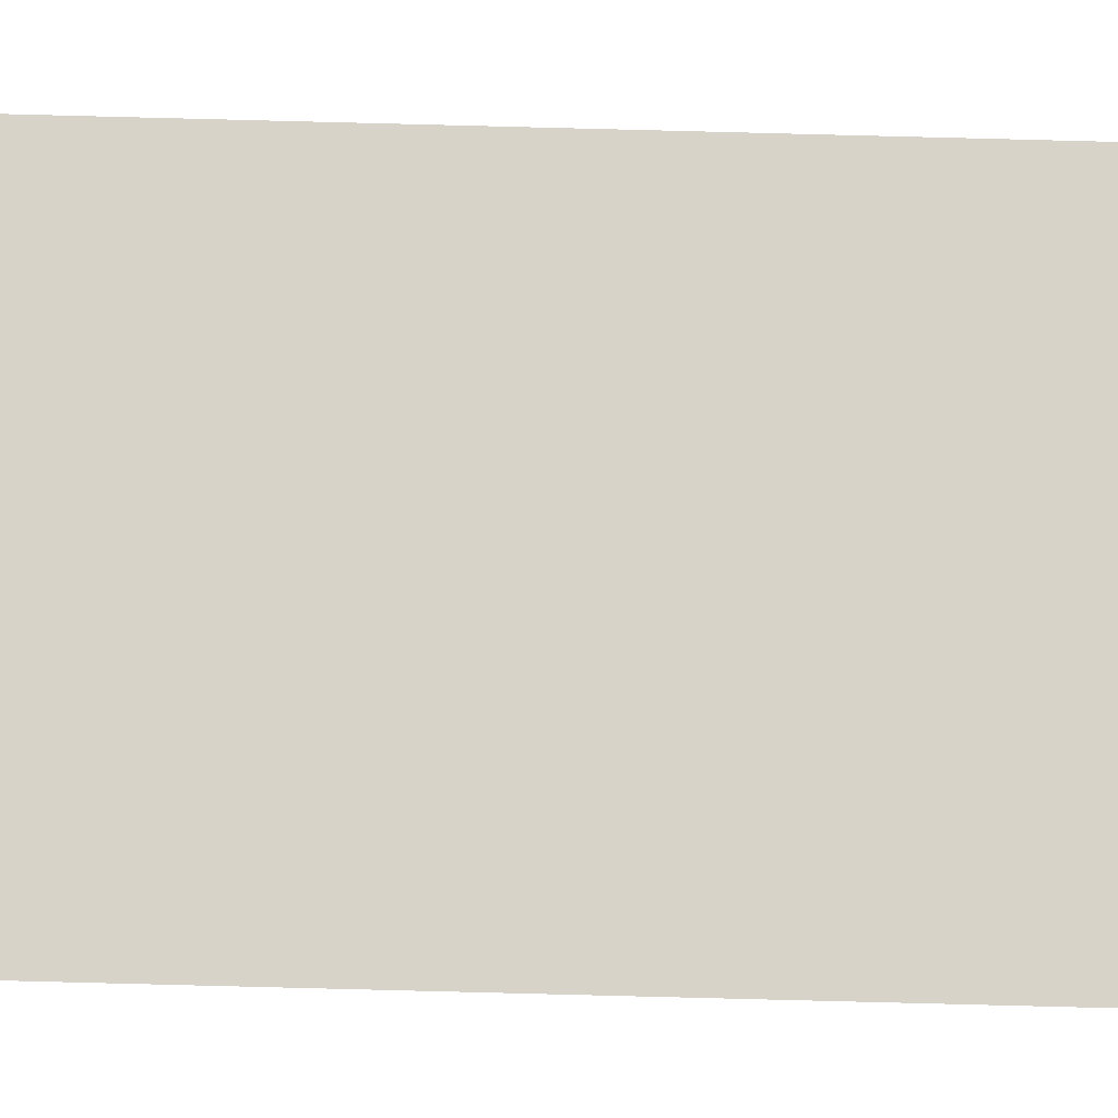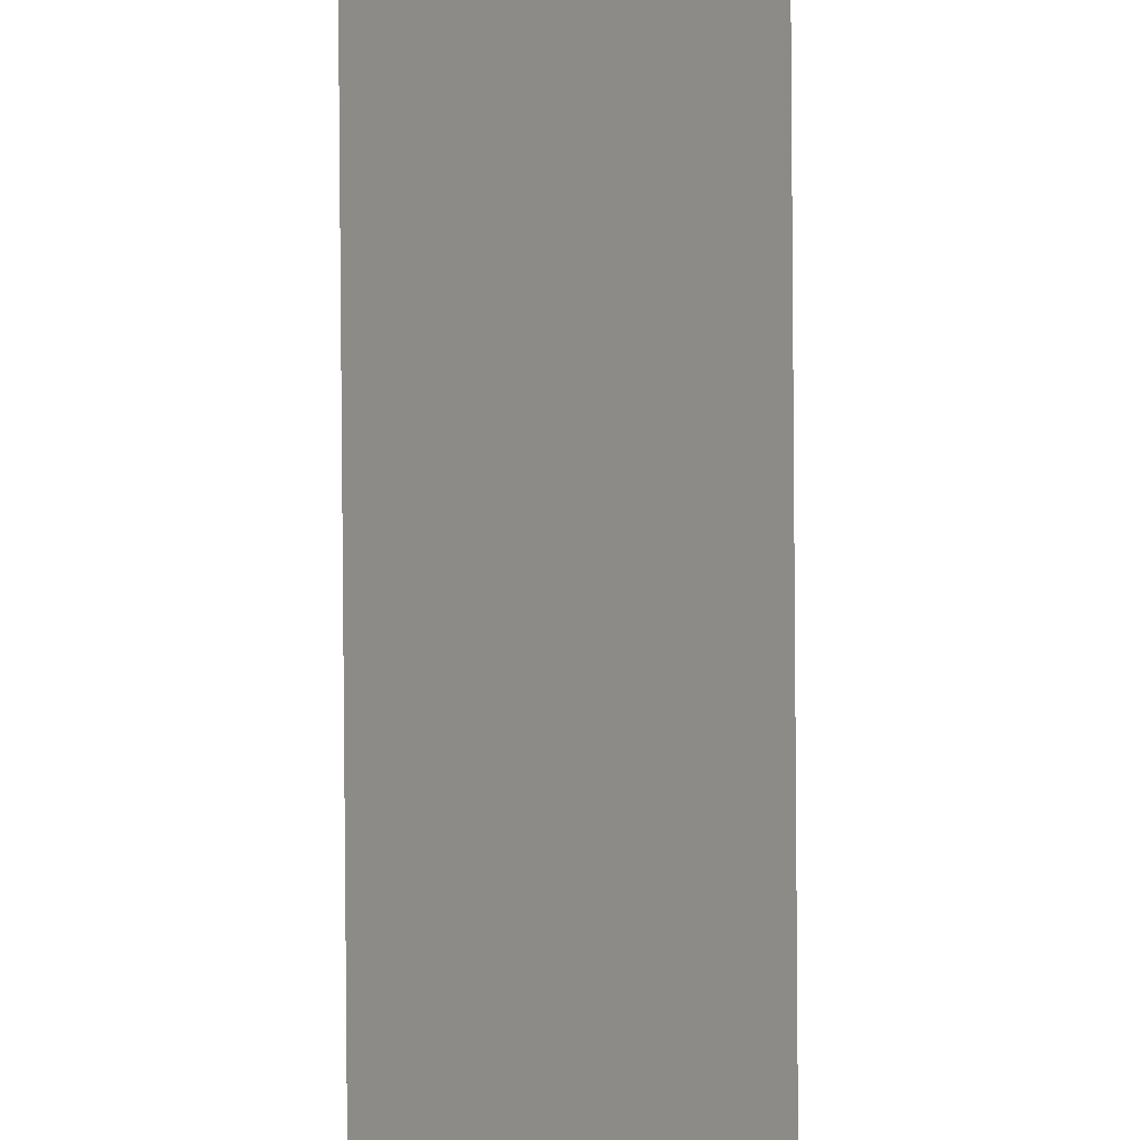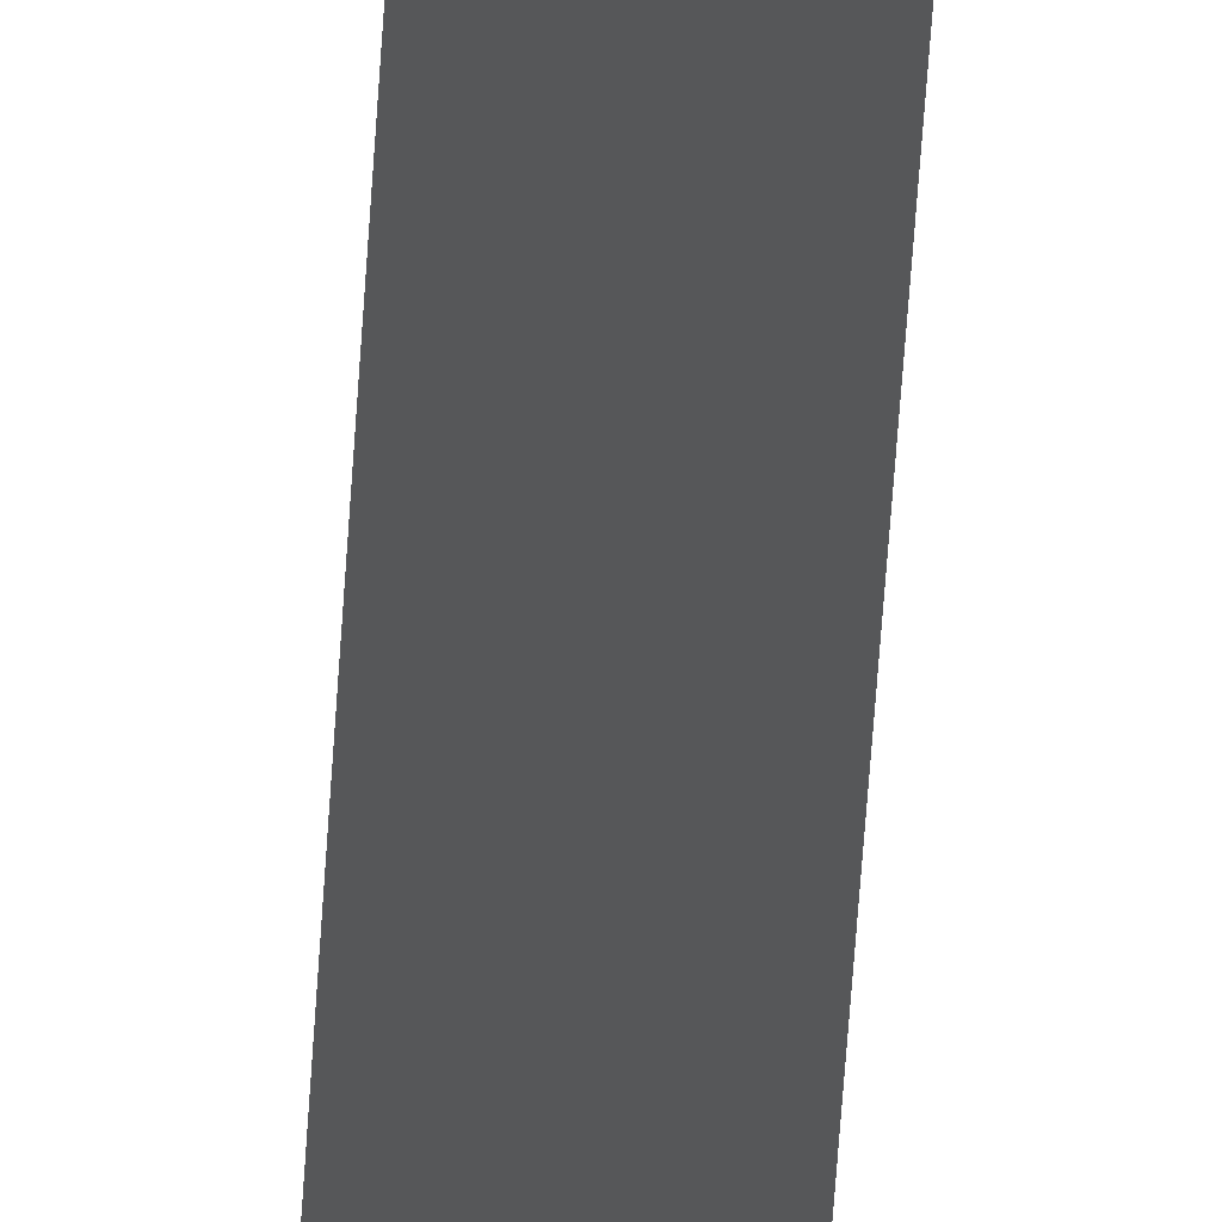
<metadata>
{"format":"obj","ext":"obj","renderer":"f3d","projection":"perspective","resolution":1024,"background":"white","views":[{"elev":-42.8,"azim":87.9,"up":"+Y"},{"elev":-78.2,"azim":0.4,"up":"+Y"},{"elev":-27.5,"azim":178.0,"up":"+Y"}]}
</metadata>
<code>
o 4610
v 2163 1896 7
v 2163 1896 7
v 2163 1896 7
v 2163 1896 7
v 2163 1896 7
v 2163 1896 7
v 2163 1896 10.08
v 2163 1896 7
v 2163 1896 10.08
v 2163 1896 7
v 2163 1896 10.08
v 2163 1896 7
v 2163 1896 10.08
v 2163 1896 10.08
v 2163 1896 10.08
v 2163 1896 10.08
v 2163 1896 10.08
v 2163 1896 7
v 2163 1896 10.08
v 2163 1896 10.08
v 2163 1896 7
v 2163 1896 10.08
v 2163 1896 7
v 2163 1896 10.08
v 2163 1896 10.08
v 2163 1896 7
v 2163 1896 7
f 1 2 3
f 4 5 6
f 7 6 8
f 9 10 6
f 11 12 10
f 13 14 15
f 15 16 17
f 18 16 19
f 18 19 20
f 21 20 22
f 23 22 24
f 25 26 27

</code>
